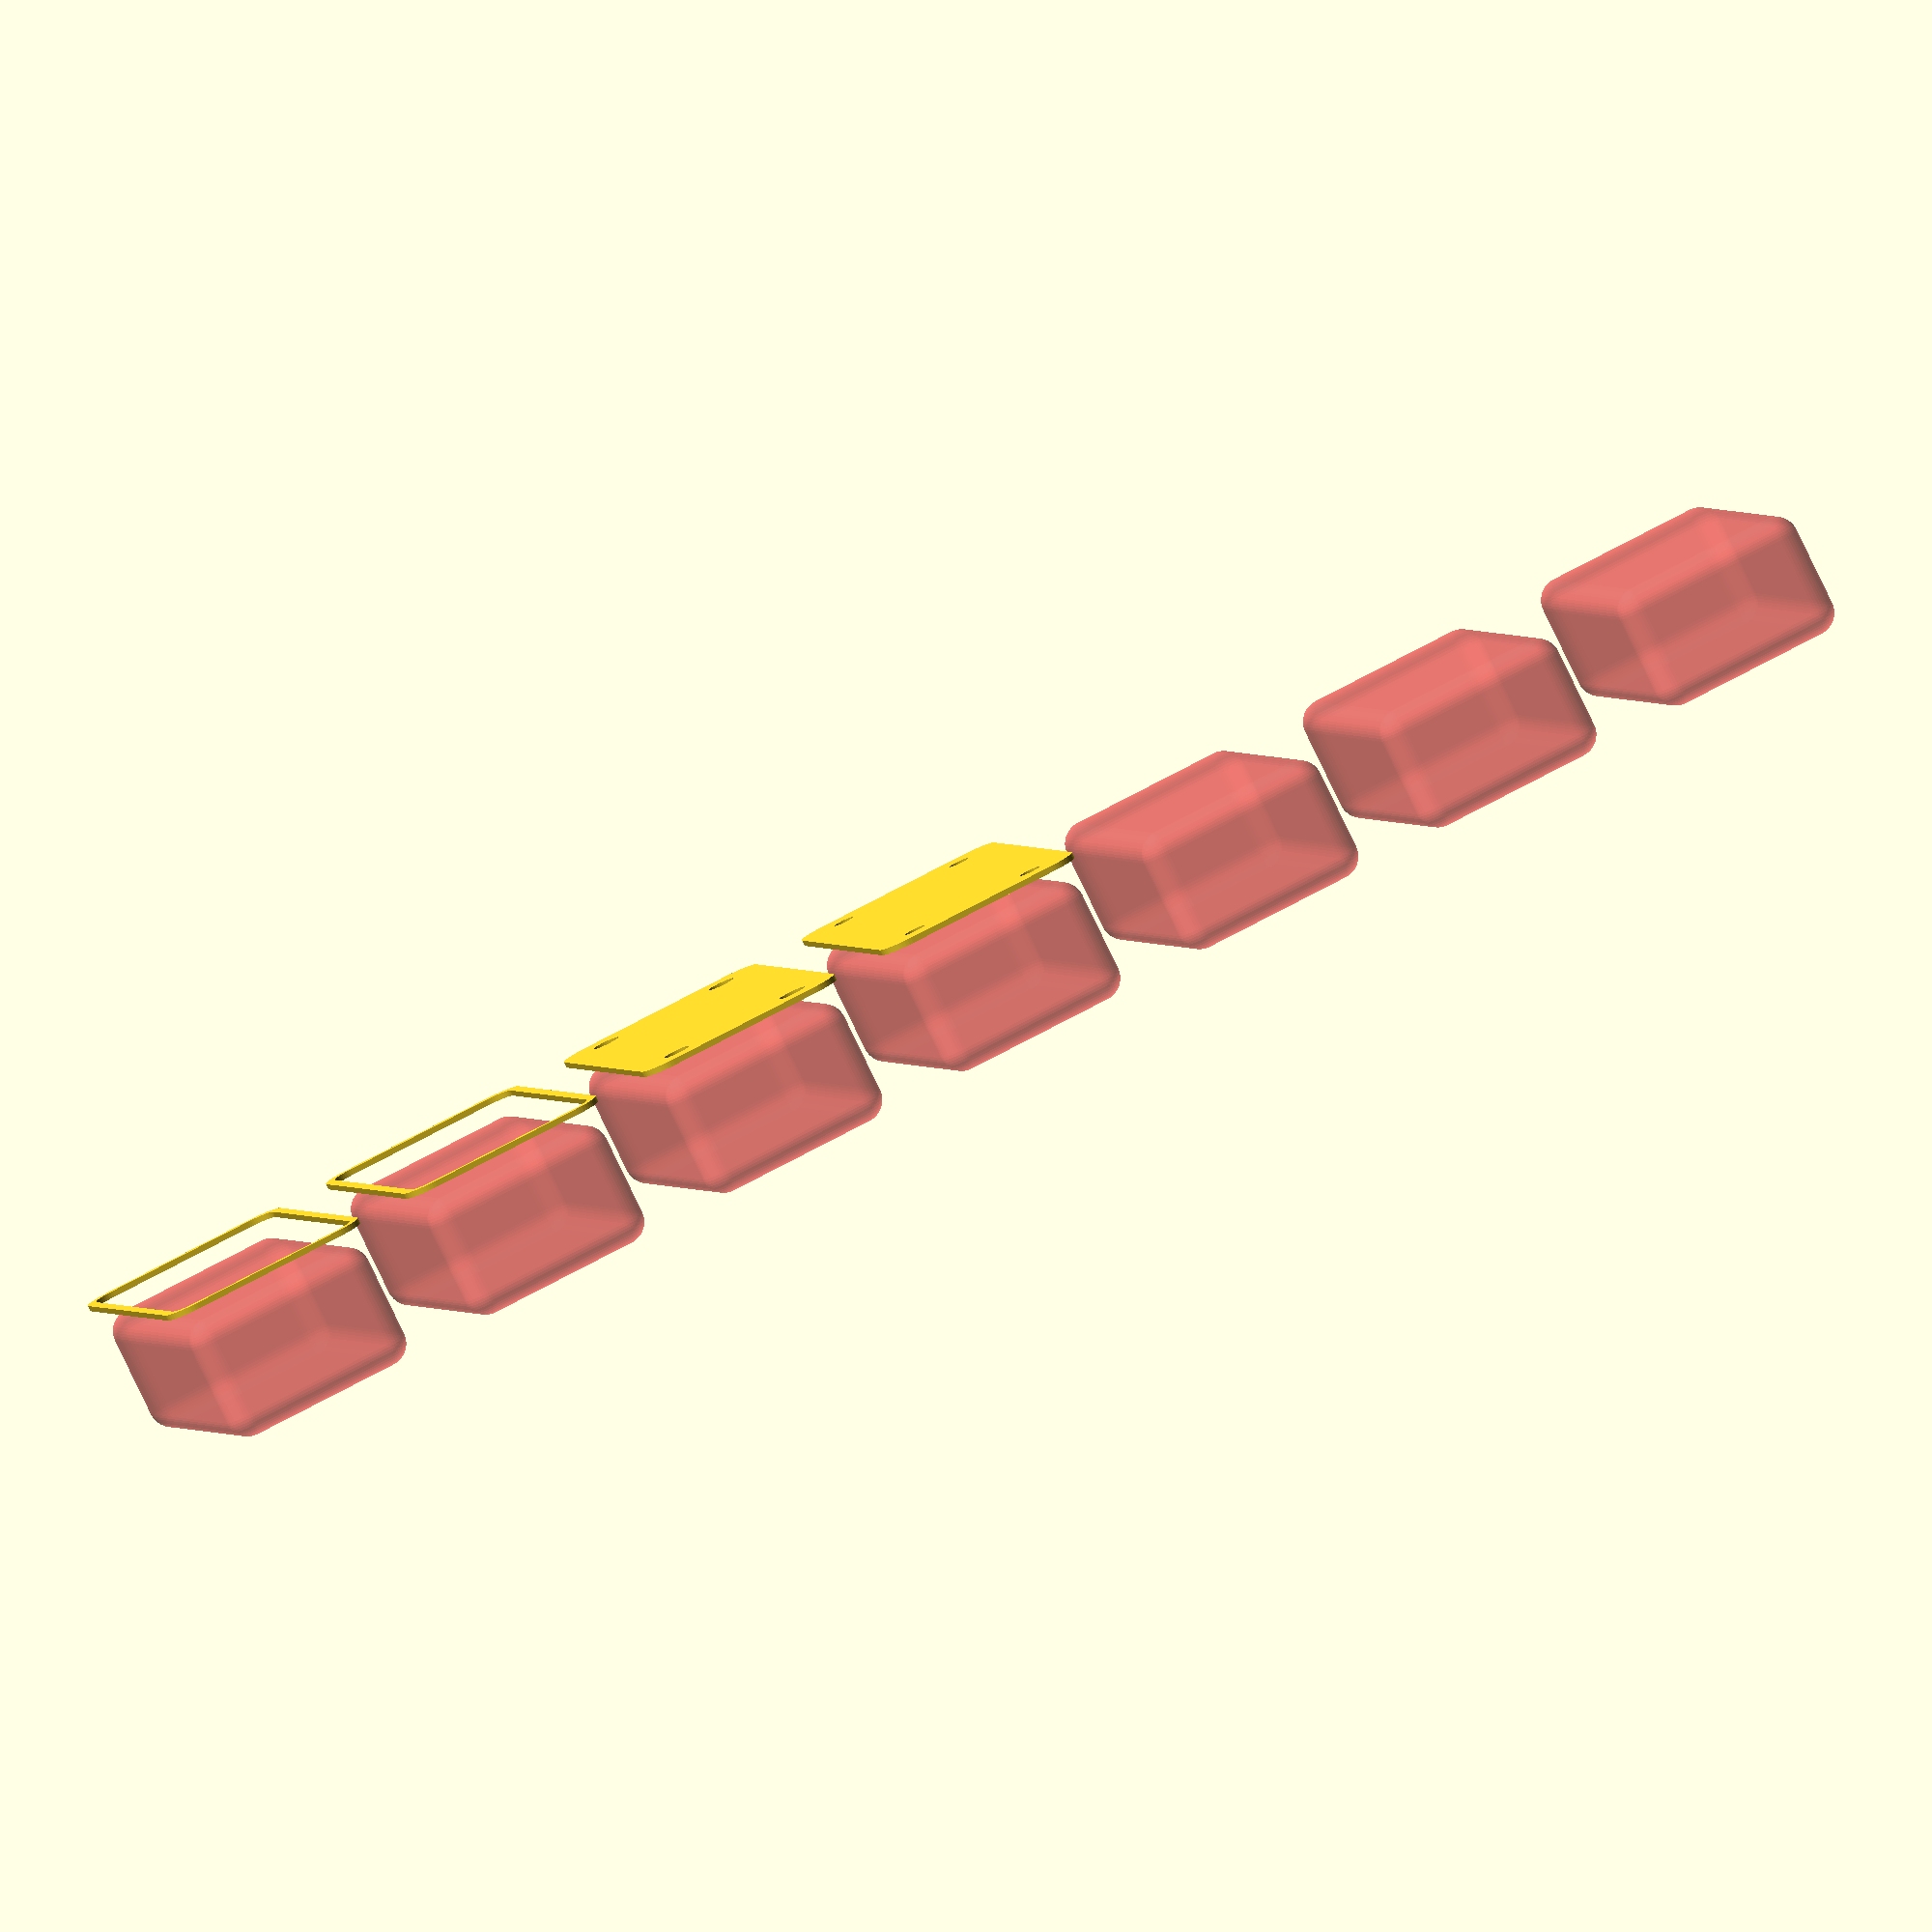
<openscad>
$fn = 50;


union() {
	translate(v = [0, 0.0000000000, 0]) {
		projection() {
			intersection() {
				translate(v = [-500, -500, -9.0000000000]) {
					cube(size = [1000, 1000, 0.1000000000]);
				}
				difference() {
					union() {
						hull() {
							translate(v = [-32.5000000000, 13.7500000000, 0]) {
								cylinder(h = 21, r = 5);
							}
							translate(v = [32.5000000000, 13.7500000000, 0]) {
								cylinder(h = 21, r = 5);
							}
							translate(v = [-32.5000000000, -13.7500000000, 0]) {
								cylinder(h = 21, r = 5);
							}
							translate(v = [32.5000000000, -13.7500000000, 0]) {
								cylinder(h = 21, r = 5);
							}
						}
					}
					union() {
						translate(v = [-30.0000000000, -11.2500000000, 2]) {
							rotate(a = [0, 0, 0]) {
								difference() {
									union() {
										translate(v = [0, 0, -1.7000000000]) {
											cylinder(h = 1.7000000000, r1 = 1.5000000000, r2 = 2.4000000000);
										}
										cylinder(h = 250, r = 2.4000000000);
										translate(v = [0, 0, -6.0000000000]) {
											cylinder(h = 6, r = 1.5000000000);
										}
										translate(v = [0, 0, -6.0000000000]) {
											cylinder(h = 6, r = 1.8000000000);
										}
										translate(v = [0, 0, -6.0000000000]) {
											cylinder(h = 6, r = 1.5000000000);
										}
									}
									union();
								}
							}
						}
						translate(v = [30.0000000000, -11.2500000000, 2]) {
							rotate(a = [0, 0, 0]) {
								difference() {
									union() {
										translate(v = [0, 0, -1.7000000000]) {
											cylinder(h = 1.7000000000, r1 = 1.5000000000, r2 = 2.4000000000);
										}
										cylinder(h = 250, r = 2.4000000000);
										translate(v = [0, 0, -6.0000000000]) {
											cylinder(h = 6, r = 1.5000000000);
										}
										translate(v = [0, 0, -6.0000000000]) {
											cylinder(h = 6, r = 1.8000000000);
										}
										translate(v = [0, 0, -6.0000000000]) {
											cylinder(h = 6, r = 1.5000000000);
										}
									}
									union();
								}
							}
						}
						translate(v = [-30.0000000000, 11.2500000000, 2]) {
							rotate(a = [0, 0, 0]) {
								difference() {
									union() {
										translate(v = [0, 0, -1.7000000000]) {
											cylinder(h = 1.7000000000, r1 = 1.5000000000, r2 = 2.4000000000);
										}
										cylinder(h = 250, r = 2.4000000000);
										translate(v = [0, 0, -6.0000000000]) {
											cylinder(h = 6, r = 1.5000000000);
										}
										translate(v = [0, 0, -6.0000000000]) {
											cylinder(h = 6, r = 1.8000000000);
										}
										translate(v = [0, 0, -6.0000000000]) {
											cylinder(h = 6, r = 1.5000000000);
										}
									}
									union();
								}
							}
						}
						translate(v = [30.0000000000, 11.2500000000, 2]) {
							rotate(a = [0, 0, 0]) {
								difference() {
									union() {
										translate(v = [0, 0, -1.7000000000]) {
											cylinder(h = 1.7000000000, r1 = 1.5000000000, r2 = 2.4000000000);
										}
										cylinder(h = 250, r = 2.4000000000);
										translate(v = [0, 0, -6.0000000000]) {
											cylinder(h = 6, r = 1.5000000000);
										}
										translate(v = [0, 0, -6.0000000000]) {
											cylinder(h = 6, r = 1.8000000000);
										}
										translate(v = [0, 0, -6.0000000000]) {
											cylinder(h = 6, r = 1.5000000000);
										}
									}
									union();
								}
							}
						}
						translate(v = [0, 0, 3]) {
							#hull() {
								union() {
									translate(v = [-32.0000000000, 13.2500000000, 4]) {
										cylinder(h = 14, r = 4);
									}
									translate(v = [-32.0000000000, 13.2500000000, 4]) {
										sphere(r = 4);
									}
									translate(v = [-32.0000000000, 13.2500000000, 18]) {
										sphere(r = 4);
									}
								}
								union() {
									translate(v = [32.0000000000, 13.2500000000, 4]) {
										cylinder(h = 14, r = 4);
									}
									translate(v = [32.0000000000, 13.2500000000, 4]) {
										sphere(r = 4);
									}
									translate(v = [32.0000000000, 13.2500000000, 18]) {
										sphere(r = 4);
									}
								}
								union() {
									translate(v = [-32.0000000000, -13.2500000000, 4]) {
										cylinder(h = 14, r = 4);
									}
									translate(v = [-32.0000000000, -13.2500000000, 4]) {
										sphere(r = 4);
									}
									translate(v = [-32.0000000000, -13.2500000000, 18]) {
										sphere(r = 4);
									}
								}
								union() {
									translate(v = [32.0000000000, -13.2500000000, 4]) {
										cylinder(h = 14, r = 4);
									}
									translate(v = [32.0000000000, -13.2500000000, 4]) {
										sphere(r = 4);
									}
									translate(v = [32.0000000000, -13.2500000000, 18]) {
										sphere(r = 4);
									}
								}
							}
						}
					}
				}
			}
		}
	}
	translate(v = [0, 46.5000000000, 0]) {
		projection() {
			intersection() {
				translate(v = [-500, -500, -6.0000000000]) {
					cube(size = [1000, 1000, 0.1000000000]);
				}
				difference() {
					union() {
						hull() {
							translate(v = [-32.5000000000, 13.7500000000, 0]) {
								cylinder(h = 21, r = 5);
							}
							translate(v = [32.5000000000, 13.7500000000, 0]) {
								cylinder(h = 21, r = 5);
							}
							translate(v = [-32.5000000000, -13.7500000000, 0]) {
								cylinder(h = 21, r = 5);
							}
							translate(v = [32.5000000000, -13.7500000000, 0]) {
								cylinder(h = 21, r = 5);
							}
						}
					}
					union() {
						translate(v = [-30.0000000000, -11.2500000000, 2]) {
							rotate(a = [0, 0, 0]) {
								difference() {
									union() {
										translate(v = [0, 0, -1.7000000000]) {
											cylinder(h = 1.7000000000, r1 = 1.5000000000, r2 = 2.4000000000);
										}
										cylinder(h = 250, r = 2.4000000000);
										translate(v = [0, 0, -6.0000000000]) {
											cylinder(h = 6, r = 1.5000000000);
										}
										translate(v = [0, 0, -6.0000000000]) {
											cylinder(h = 6, r = 1.8000000000);
										}
										translate(v = [0, 0, -6.0000000000]) {
											cylinder(h = 6, r = 1.5000000000);
										}
									}
									union();
								}
							}
						}
						translate(v = [30.0000000000, -11.2500000000, 2]) {
							rotate(a = [0, 0, 0]) {
								difference() {
									union() {
										translate(v = [0, 0, -1.7000000000]) {
											cylinder(h = 1.7000000000, r1 = 1.5000000000, r2 = 2.4000000000);
										}
										cylinder(h = 250, r = 2.4000000000);
										translate(v = [0, 0, -6.0000000000]) {
											cylinder(h = 6, r = 1.5000000000);
										}
										translate(v = [0, 0, -6.0000000000]) {
											cylinder(h = 6, r = 1.8000000000);
										}
										translate(v = [0, 0, -6.0000000000]) {
											cylinder(h = 6, r = 1.5000000000);
										}
									}
									union();
								}
							}
						}
						translate(v = [-30.0000000000, 11.2500000000, 2]) {
							rotate(a = [0, 0, 0]) {
								difference() {
									union() {
										translate(v = [0, 0, -1.7000000000]) {
											cylinder(h = 1.7000000000, r1 = 1.5000000000, r2 = 2.4000000000);
										}
										cylinder(h = 250, r = 2.4000000000);
										translate(v = [0, 0, -6.0000000000]) {
											cylinder(h = 6, r = 1.5000000000);
										}
										translate(v = [0, 0, -6.0000000000]) {
											cylinder(h = 6, r = 1.8000000000);
										}
										translate(v = [0, 0, -6.0000000000]) {
											cylinder(h = 6, r = 1.5000000000);
										}
									}
									union();
								}
							}
						}
						translate(v = [30.0000000000, 11.2500000000, 2]) {
							rotate(a = [0, 0, 0]) {
								difference() {
									union() {
										translate(v = [0, 0, -1.7000000000]) {
											cylinder(h = 1.7000000000, r1 = 1.5000000000, r2 = 2.4000000000);
										}
										cylinder(h = 250, r = 2.4000000000);
										translate(v = [0, 0, -6.0000000000]) {
											cylinder(h = 6, r = 1.5000000000);
										}
										translate(v = [0, 0, -6.0000000000]) {
											cylinder(h = 6, r = 1.8000000000);
										}
										translate(v = [0, 0, -6.0000000000]) {
											cylinder(h = 6, r = 1.5000000000);
										}
									}
									union();
								}
							}
						}
						translate(v = [0, 0, 3]) {
							#hull() {
								union() {
									translate(v = [-32.0000000000, 13.2500000000, 4]) {
										cylinder(h = 14, r = 4);
									}
									translate(v = [-32.0000000000, 13.2500000000, 4]) {
										sphere(r = 4);
									}
									translate(v = [-32.0000000000, 13.2500000000, 18]) {
										sphere(r = 4);
									}
								}
								union() {
									translate(v = [32.0000000000, 13.2500000000, 4]) {
										cylinder(h = 14, r = 4);
									}
									translate(v = [32.0000000000, 13.2500000000, 4]) {
										sphere(r = 4);
									}
									translate(v = [32.0000000000, 13.2500000000, 18]) {
										sphere(r = 4);
									}
								}
								union() {
									translate(v = [-32.0000000000, -13.2500000000, 4]) {
										cylinder(h = 14, r = 4);
									}
									translate(v = [-32.0000000000, -13.2500000000, 4]) {
										sphere(r = 4);
									}
									translate(v = [-32.0000000000, -13.2500000000, 18]) {
										sphere(r = 4);
									}
								}
								union() {
									translate(v = [32.0000000000, -13.2500000000, 4]) {
										cylinder(h = 14, r = 4);
									}
									translate(v = [32.0000000000, -13.2500000000, 4]) {
										sphere(r = 4);
									}
									translate(v = [32.0000000000, -13.2500000000, 18]) {
										sphere(r = 4);
									}
								}
							}
						}
					}
				}
			}
		}
	}
	translate(v = [0, 93.0000000000, 0]) {
		projection() {
			intersection() {
				translate(v = [-500, -500, -3.0000000000]) {
					cube(size = [1000, 1000, 0.1000000000]);
				}
				difference() {
					union() {
						hull() {
							translate(v = [-32.5000000000, 13.7500000000, 0]) {
								cylinder(h = 21, r = 5);
							}
							translate(v = [32.5000000000, 13.7500000000, 0]) {
								cylinder(h = 21, r = 5);
							}
							translate(v = [-32.5000000000, -13.7500000000, 0]) {
								cylinder(h = 21, r = 5);
							}
							translate(v = [32.5000000000, -13.7500000000, 0]) {
								cylinder(h = 21, r = 5);
							}
						}
					}
					union() {
						translate(v = [-30.0000000000, -11.2500000000, 2]) {
							rotate(a = [0, 0, 0]) {
								difference() {
									union() {
										translate(v = [0, 0, -1.7000000000]) {
											cylinder(h = 1.7000000000, r1 = 1.5000000000, r2 = 2.4000000000);
										}
										cylinder(h = 250, r = 2.4000000000);
										translate(v = [0, 0, -6.0000000000]) {
											cylinder(h = 6, r = 1.5000000000);
										}
										translate(v = [0, 0, -6.0000000000]) {
											cylinder(h = 6, r = 1.8000000000);
										}
										translate(v = [0, 0, -6.0000000000]) {
											cylinder(h = 6, r = 1.5000000000);
										}
									}
									union();
								}
							}
						}
						translate(v = [30.0000000000, -11.2500000000, 2]) {
							rotate(a = [0, 0, 0]) {
								difference() {
									union() {
										translate(v = [0, 0, -1.7000000000]) {
											cylinder(h = 1.7000000000, r1 = 1.5000000000, r2 = 2.4000000000);
										}
										cylinder(h = 250, r = 2.4000000000);
										translate(v = [0, 0, -6.0000000000]) {
											cylinder(h = 6, r = 1.5000000000);
										}
										translate(v = [0, 0, -6.0000000000]) {
											cylinder(h = 6, r = 1.8000000000);
										}
										translate(v = [0, 0, -6.0000000000]) {
											cylinder(h = 6, r = 1.5000000000);
										}
									}
									union();
								}
							}
						}
						translate(v = [-30.0000000000, 11.2500000000, 2]) {
							rotate(a = [0, 0, 0]) {
								difference() {
									union() {
										translate(v = [0, 0, -1.7000000000]) {
											cylinder(h = 1.7000000000, r1 = 1.5000000000, r2 = 2.4000000000);
										}
										cylinder(h = 250, r = 2.4000000000);
										translate(v = [0, 0, -6.0000000000]) {
											cylinder(h = 6, r = 1.5000000000);
										}
										translate(v = [0, 0, -6.0000000000]) {
											cylinder(h = 6, r = 1.8000000000);
										}
										translate(v = [0, 0, -6.0000000000]) {
											cylinder(h = 6, r = 1.5000000000);
										}
									}
									union();
								}
							}
						}
						translate(v = [30.0000000000, 11.2500000000, 2]) {
							rotate(a = [0, 0, 0]) {
								difference() {
									union() {
										translate(v = [0, 0, -1.7000000000]) {
											cylinder(h = 1.7000000000, r1 = 1.5000000000, r2 = 2.4000000000);
										}
										cylinder(h = 250, r = 2.4000000000);
										translate(v = [0, 0, -6.0000000000]) {
											cylinder(h = 6, r = 1.5000000000);
										}
										translate(v = [0, 0, -6.0000000000]) {
											cylinder(h = 6, r = 1.8000000000);
										}
										translate(v = [0, 0, -6.0000000000]) {
											cylinder(h = 6, r = 1.5000000000);
										}
									}
									union();
								}
							}
						}
						translate(v = [0, 0, 3]) {
							#hull() {
								union() {
									translate(v = [-32.0000000000, 13.2500000000, 4]) {
										cylinder(h = 14, r = 4);
									}
									translate(v = [-32.0000000000, 13.2500000000, 4]) {
										sphere(r = 4);
									}
									translate(v = [-32.0000000000, 13.2500000000, 18]) {
										sphere(r = 4);
									}
								}
								union() {
									translate(v = [32.0000000000, 13.2500000000, 4]) {
										cylinder(h = 14, r = 4);
									}
									translate(v = [32.0000000000, 13.2500000000, 4]) {
										sphere(r = 4);
									}
									translate(v = [32.0000000000, 13.2500000000, 18]) {
										sphere(r = 4);
									}
								}
								union() {
									translate(v = [-32.0000000000, -13.2500000000, 4]) {
										cylinder(h = 14, r = 4);
									}
									translate(v = [-32.0000000000, -13.2500000000, 4]) {
										sphere(r = 4);
									}
									translate(v = [-32.0000000000, -13.2500000000, 18]) {
										sphere(r = 4);
									}
								}
								union() {
									translate(v = [32.0000000000, -13.2500000000, 4]) {
										cylinder(h = 14, r = 4);
									}
									translate(v = [32.0000000000, -13.2500000000, 4]) {
										sphere(r = 4);
									}
									translate(v = [32.0000000000, -13.2500000000, 18]) {
										sphere(r = 4);
									}
								}
							}
						}
					}
				}
			}
		}
	}
	translate(v = [0, 139.5000000000, 0]) {
		projection() {
			intersection() {
				translate(v = [-500, -500, 0.0000000000]) {
					cube(size = [1000, 1000, 0.1000000000]);
				}
				difference() {
					union() {
						hull() {
							translate(v = [-32.5000000000, 13.7500000000, 0]) {
								cylinder(h = 21, r = 5);
							}
							translate(v = [32.5000000000, 13.7500000000, 0]) {
								cylinder(h = 21, r = 5);
							}
							translate(v = [-32.5000000000, -13.7500000000, 0]) {
								cylinder(h = 21, r = 5);
							}
							translate(v = [32.5000000000, -13.7500000000, 0]) {
								cylinder(h = 21, r = 5);
							}
						}
					}
					union() {
						translate(v = [-30.0000000000, -11.2500000000, 2]) {
							rotate(a = [0, 0, 0]) {
								difference() {
									union() {
										translate(v = [0, 0, -1.7000000000]) {
											cylinder(h = 1.7000000000, r1 = 1.5000000000, r2 = 2.4000000000);
										}
										cylinder(h = 250, r = 2.4000000000);
										translate(v = [0, 0, -6.0000000000]) {
											cylinder(h = 6, r = 1.5000000000);
										}
										translate(v = [0, 0, -6.0000000000]) {
											cylinder(h = 6, r = 1.8000000000);
										}
										translate(v = [0, 0, -6.0000000000]) {
											cylinder(h = 6, r = 1.5000000000);
										}
									}
									union();
								}
							}
						}
						translate(v = [30.0000000000, -11.2500000000, 2]) {
							rotate(a = [0, 0, 0]) {
								difference() {
									union() {
										translate(v = [0, 0, -1.7000000000]) {
											cylinder(h = 1.7000000000, r1 = 1.5000000000, r2 = 2.4000000000);
										}
										cylinder(h = 250, r = 2.4000000000);
										translate(v = [0, 0, -6.0000000000]) {
											cylinder(h = 6, r = 1.5000000000);
										}
										translate(v = [0, 0, -6.0000000000]) {
											cylinder(h = 6, r = 1.8000000000);
										}
										translate(v = [0, 0, -6.0000000000]) {
											cylinder(h = 6, r = 1.5000000000);
										}
									}
									union();
								}
							}
						}
						translate(v = [-30.0000000000, 11.2500000000, 2]) {
							rotate(a = [0, 0, 0]) {
								difference() {
									union() {
										translate(v = [0, 0, -1.7000000000]) {
											cylinder(h = 1.7000000000, r1 = 1.5000000000, r2 = 2.4000000000);
										}
										cylinder(h = 250, r = 2.4000000000);
										translate(v = [0, 0, -6.0000000000]) {
											cylinder(h = 6, r = 1.5000000000);
										}
										translate(v = [0, 0, -6.0000000000]) {
											cylinder(h = 6, r = 1.8000000000);
										}
										translate(v = [0, 0, -6.0000000000]) {
											cylinder(h = 6, r = 1.5000000000);
										}
									}
									union();
								}
							}
						}
						translate(v = [30.0000000000, 11.2500000000, 2]) {
							rotate(a = [0, 0, 0]) {
								difference() {
									union() {
										translate(v = [0, 0, -1.7000000000]) {
											cylinder(h = 1.7000000000, r1 = 1.5000000000, r2 = 2.4000000000);
										}
										cylinder(h = 250, r = 2.4000000000);
										translate(v = [0, 0, -6.0000000000]) {
											cylinder(h = 6, r = 1.5000000000);
										}
										translate(v = [0, 0, -6.0000000000]) {
											cylinder(h = 6, r = 1.8000000000);
										}
										translate(v = [0, 0, -6.0000000000]) {
											cylinder(h = 6, r = 1.5000000000);
										}
									}
									union();
								}
							}
						}
						translate(v = [0, 0, 3]) {
							#hull() {
								union() {
									translate(v = [-32.0000000000, 13.2500000000, 4]) {
										cylinder(h = 14, r = 4);
									}
									translate(v = [-32.0000000000, 13.2500000000, 4]) {
										sphere(r = 4);
									}
									translate(v = [-32.0000000000, 13.2500000000, 18]) {
										sphere(r = 4);
									}
								}
								union() {
									translate(v = [32.0000000000, 13.2500000000, 4]) {
										cylinder(h = 14, r = 4);
									}
									translate(v = [32.0000000000, 13.2500000000, 4]) {
										sphere(r = 4);
									}
									translate(v = [32.0000000000, 13.2500000000, 18]) {
										sphere(r = 4);
									}
								}
								union() {
									translate(v = [-32.0000000000, -13.2500000000, 4]) {
										cylinder(h = 14, r = 4);
									}
									translate(v = [-32.0000000000, -13.2500000000, 4]) {
										sphere(r = 4);
									}
									translate(v = [-32.0000000000, -13.2500000000, 18]) {
										sphere(r = 4);
									}
								}
								union() {
									translate(v = [32.0000000000, -13.2500000000, 4]) {
										cylinder(h = 14, r = 4);
									}
									translate(v = [32.0000000000, -13.2500000000, 4]) {
										sphere(r = 4);
									}
									translate(v = [32.0000000000, -13.2500000000, 18]) {
										sphere(r = 4);
									}
								}
							}
						}
					}
				}
			}
		}
	}
	translate(v = [0, 186.0000000000, 0]) {
		projection() {
			intersection() {
				translate(v = [-500, -500, 3.0000000000]) {
					cube(size = [1000, 1000, 0.1000000000]);
				}
				difference() {
					union() {
						hull() {
							translate(v = [-32.5000000000, 13.7500000000, 0]) {
								cylinder(h = 21, r = 5);
							}
							translate(v = [32.5000000000, 13.7500000000, 0]) {
								cylinder(h = 21, r = 5);
							}
							translate(v = [-32.5000000000, -13.7500000000, 0]) {
								cylinder(h = 21, r = 5);
							}
							translate(v = [32.5000000000, -13.7500000000, 0]) {
								cylinder(h = 21, r = 5);
							}
						}
					}
					union() {
						translate(v = [-30.0000000000, -11.2500000000, 2]) {
							rotate(a = [0, 0, 0]) {
								difference() {
									union() {
										translate(v = [0, 0, -1.7000000000]) {
											cylinder(h = 1.7000000000, r1 = 1.5000000000, r2 = 2.4000000000);
										}
										cylinder(h = 250, r = 2.4000000000);
										translate(v = [0, 0, -6.0000000000]) {
											cylinder(h = 6, r = 1.5000000000);
										}
										translate(v = [0, 0, -6.0000000000]) {
											cylinder(h = 6, r = 1.8000000000);
										}
										translate(v = [0, 0, -6.0000000000]) {
											cylinder(h = 6, r = 1.5000000000);
										}
									}
									union();
								}
							}
						}
						translate(v = [30.0000000000, -11.2500000000, 2]) {
							rotate(a = [0, 0, 0]) {
								difference() {
									union() {
										translate(v = [0, 0, -1.7000000000]) {
											cylinder(h = 1.7000000000, r1 = 1.5000000000, r2 = 2.4000000000);
										}
										cylinder(h = 250, r = 2.4000000000);
										translate(v = [0, 0, -6.0000000000]) {
											cylinder(h = 6, r = 1.5000000000);
										}
										translate(v = [0, 0, -6.0000000000]) {
											cylinder(h = 6, r = 1.8000000000);
										}
										translate(v = [0, 0, -6.0000000000]) {
											cylinder(h = 6, r = 1.5000000000);
										}
									}
									union();
								}
							}
						}
						translate(v = [-30.0000000000, 11.2500000000, 2]) {
							rotate(a = [0, 0, 0]) {
								difference() {
									union() {
										translate(v = [0, 0, -1.7000000000]) {
											cylinder(h = 1.7000000000, r1 = 1.5000000000, r2 = 2.4000000000);
										}
										cylinder(h = 250, r = 2.4000000000);
										translate(v = [0, 0, -6.0000000000]) {
											cylinder(h = 6, r = 1.5000000000);
										}
										translate(v = [0, 0, -6.0000000000]) {
											cylinder(h = 6, r = 1.8000000000);
										}
										translate(v = [0, 0, -6.0000000000]) {
											cylinder(h = 6, r = 1.5000000000);
										}
									}
									union();
								}
							}
						}
						translate(v = [30.0000000000, 11.2500000000, 2]) {
							rotate(a = [0, 0, 0]) {
								difference() {
									union() {
										translate(v = [0, 0, -1.7000000000]) {
											cylinder(h = 1.7000000000, r1 = 1.5000000000, r2 = 2.4000000000);
										}
										cylinder(h = 250, r = 2.4000000000);
										translate(v = [0, 0, -6.0000000000]) {
											cylinder(h = 6, r = 1.5000000000);
										}
										translate(v = [0, 0, -6.0000000000]) {
											cylinder(h = 6, r = 1.8000000000);
										}
										translate(v = [0, 0, -6.0000000000]) {
											cylinder(h = 6, r = 1.5000000000);
										}
									}
									union();
								}
							}
						}
						translate(v = [0, 0, 3]) {
							#hull() {
								union() {
									translate(v = [-32.0000000000, 13.2500000000, 4]) {
										cylinder(h = 14, r = 4);
									}
									translate(v = [-32.0000000000, 13.2500000000, 4]) {
										sphere(r = 4);
									}
									translate(v = [-32.0000000000, 13.2500000000, 18]) {
										sphere(r = 4);
									}
								}
								union() {
									translate(v = [32.0000000000, 13.2500000000, 4]) {
										cylinder(h = 14, r = 4);
									}
									translate(v = [32.0000000000, 13.2500000000, 4]) {
										sphere(r = 4);
									}
									translate(v = [32.0000000000, 13.2500000000, 18]) {
										sphere(r = 4);
									}
								}
								union() {
									translate(v = [-32.0000000000, -13.2500000000, 4]) {
										cylinder(h = 14, r = 4);
									}
									translate(v = [-32.0000000000, -13.2500000000, 4]) {
										sphere(r = 4);
									}
									translate(v = [-32.0000000000, -13.2500000000, 18]) {
										sphere(r = 4);
									}
								}
								union() {
									translate(v = [32.0000000000, -13.2500000000, 4]) {
										cylinder(h = 14, r = 4);
									}
									translate(v = [32.0000000000, -13.2500000000, 4]) {
										sphere(r = 4);
									}
									translate(v = [32.0000000000, -13.2500000000, 18]) {
										sphere(r = 4);
									}
								}
							}
						}
					}
				}
			}
		}
	}
	translate(v = [0, 232.5000000000, 0]) {
		projection() {
			intersection() {
				translate(v = [-500, -500, 6.0000000000]) {
					cube(size = [1000, 1000, 0.1000000000]);
				}
				difference() {
					union() {
						hull() {
							translate(v = [-32.5000000000, 13.7500000000, 0]) {
								cylinder(h = 21, r = 5);
							}
							translate(v = [32.5000000000, 13.7500000000, 0]) {
								cylinder(h = 21, r = 5);
							}
							translate(v = [-32.5000000000, -13.7500000000, 0]) {
								cylinder(h = 21, r = 5);
							}
							translate(v = [32.5000000000, -13.7500000000, 0]) {
								cylinder(h = 21, r = 5);
							}
						}
					}
					union() {
						translate(v = [-30.0000000000, -11.2500000000, 2]) {
							rotate(a = [0, 0, 0]) {
								difference() {
									union() {
										translate(v = [0, 0, -1.7000000000]) {
											cylinder(h = 1.7000000000, r1 = 1.5000000000, r2 = 2.4000000000);
										}
										cylinder(h = 250, r = 2.4000000000);
										translate(v = [0, 0, -6.0000000000]) {
											cylinder(h = 6, r = 1.5000000000);
										}
										translate(v = [0, 0, -6.0000000000]) {
											cylinder(h = 6, r = 1.8000000000);
										}
										translate(v = [0, 0, -6.0000000000]) {
											cylinder(h = 6, r = 1.5000000000);
										}
									}
									union();
								}
							}
						}
						translate(v = [30.0000000000, -11.2500000000, 2]) {
							rotate(a = [0, 0, 0]) {
								difference() {
									union() {
										translate(v = [0, 0, -1.7000000000]) {
											cylinder(h = 1.7000000000, r1 = 1.5000000000, r2 = 2.4000000000);
										}
										cylinder(h = 250, r = 2.4000000000);
										translate(v = [0, 0, -6.0000000000]) {
											cylinder(h = 6, r = 1.5000000000);
										}
										translate(v = [0, 0, -6.0000000000]) {
											cylinder(h = 6, r = 1.8000000000);
										}
										translate(v = [0, 0, -6.0000000000]) {
											cylinder(h = 6, r = 1.5000000000);
										}
									}
									union();
								}
							}
						}
						translate(v = [-30.0000000000, 11.2500000000, 2]) {
							rotate(a = [0, 0, 0]) {
								difference() {
									union() {
										translate(v = [0, 0, -1.7000000000]) {
											cylinder(h = 1.7000000000, r1 = 1.5000000000, r2 = 2.4000000000);
										}
										cylinder(h = 250, r = 2.4000000000);
										translate(v = [0, 0, -6.0000000000]) {
											cylinder(h = 6, r = 1.5000000000);
										}
										translate(v = [0, 0, -6.0000000000]) {
											cylinder(h = 6, r = 1.8000000000);
										}
										translate(v = [0, 0, -6.0000000000]) {
											cylinder(h = 6, r = 1.5000000000);
										}
									}
									union();
								}
							}
						}
						translate(v = [30.0000000000, 11.2500000000, 2]) {
							rotate(a = [0, 0, 0]) {
								difference() {
									union() {
										translate(v = [0, 0, -1.7000000000]) {
											cylinder(h = 1.7000000000, r1 = 1.5000000000, r2 = 2.4000000000);
										}
										cylinder(h = 250, r = 2.4000000000);
										translate(v = [0, 0, -6.0000000000]) {
											cylinder(h = 6, r = 1.5000000000);
										}
										translate(v = [0, 0, -6.0000000000]) {
											cylinder(h = 6, r = 1.8000000000);
										}
										translate(v = [0, 0, -6.0000000000]) {
											cylinder(h = 6, r = 1.5000000000);
										}
									}
									union();
								}
							}
						}
						translate(v = [0, 0, 3]) {
							#hull() {
								union() {
									translate(v = [-32.0000000000, 13.2500000000, 4]) {
										cylinder(h = 14, r = 4);
									}
									translate(v = [-32.0000000000, 13.2500000000, 4]) {
										sphere(r = 4);
									}
									translate(v = [-32.0000000000, 13.2500000000, 18]) {
										sphere(r = 4);
									}
								}
								union() {
									translate(v = [32.0000000000, 13.2500000000, 4]) {
										cylinder(h = 14, r = 4);
									}
									translate(v = [32.0000000000, 13.2500000000, 4]) {
										sphere(r = 4);
									}
									translate(v = [32.0000000000, 13.2500000000, 18]) {
										sphere(r = 4);
									}
								}
								union() {
									translate(v = [-32.0000000000, -13.2500000000, 4]) {
										cylinder(h = 14, r = 4);
									}
									translate(v = [-32.0000000000, -13.2500000000, 4]) {
										sphere(r = 4);
									}
									translate(v = [-32.0000000000, -13.2500000000, 18]) {
										sphere(r = 4);
									}
								}
								union() {
									translate(v = [32.0000000000, -13.2500000000, 4]) {
										cylinder(h = 14, r = 4);
									}
									translate(v = [32.0000000000, -13.2500000000, 4]) {
										sphere(r = 4);
									}
									translate(v = [32.0000000000, -13.2500000000, 18]) {
										sphere(r = 4);
									}
								}
							}
						}
					}
				}
			}
		}
	}
	translate(v = [0, 279.0000000000, 0]) {
		projection() {
			intersection() {
				translate(v = [-500, -500, 9.0000000000]) {
					cube(size = [1000, 1000, 0.1000000000]);
				}
				difference() {
					union() {
						hull() {
							translate(v = [-32.5000000000, 13.7500000000, 0]) {
								cylinder(h = 21, r = 5);
							}
							translate(v = [32.5000000000, 13.7500000000, 0]) {
								cylinder(h = 21, r = 5);
							}
							translate(v = [-32.5000000000, -13.7500000000, 0]) {
								cylinder(h = 21, r = 5);
							}
							translate(v = [32.5000000000, -13.7500000000, 0]) {
								cylinder(h = 21, r = 5);
							}
						}
					}
					union() {
						translate(v = [-30.0000000000, -11.2500000000, 2]) {
							rotate(a = [0, 0, 0]) {
								difference() {
									union() {
										translate(v = [0, 0, -1.7000000000]) {
											cylinder(h = 1.7000000000, r1 = 1.5000000000, r2 = 2.4000000000);
										}
										cylinder(h = 250, r = 2.4000000000);
										translate(v = [0, 0, -6.0000000000]) {
											cylinder(h = 6, r = 1.5000000000);
										}
										translate(v = [0, 0, -6.0000000000]) {
											cylinder(h = 6, r = 1.8000000000);
										}
										translate(v = [0, 0, -6.0000000000]) {
											cylinder(h = 6, r = 1.5000000000);
										}
									}
									union();
								}
							}
						}
						translate(v = [30.0000000000, -11.2500000000, 2]) {
							rotate(a = [0, 0, 0]) {
								difference() {
									union() {
										translate(v = [0, 0, -1.7000000000]) {
											cylinder(h = 1.7000000000, r1 = 1.5000000000, r2 = 2.4000000000);
										}
										cylinder(h = 250, r = 2.4000000000);
										translate(v = [0, 0, -6.0000000000]) {
											cylinder(h = 6, r = 1.5000000000);
										}
										translate(v = [0, 0, -6.0000000000]) {
											cylinder(h = 6, r = 1.8000000000);
										}
										translate(v = [0, 0, -6.0000000000]) {
											cylinder(h = 6, r = 1.5000000000);
										}
									}
									union();
								}
							}
						}
						translate(v = [-30.0000000000, 11.2500000000, 2]) {
							rotate(a = [0, 0, 0]) {
								difference() {
									union() {
										translate(v = [0, 0, -1.7000000000]) {
											cylinder(h = 1.7000000000, r1 = 1.5000000000, r2 = 2.4000000000);
										}
										cylinder(h = 250, r = 2.4000000000);
										translate(v = [0, 0, -6.0000000000]) {
											cylinder(h = 6, r = 1.5000000000);
										}
										translate(v = [0, 0, -6.0000000000]) {
											cylinder(h = 6, r = 1.8000000000);
										}
										translate(v = [0, 0, -6.0000000000]) {
											cylinder(h = 6, r = 1.5000000000);
										}
									}
									union();
								}
							}
						}
						translate(v = [30.0000000000, 11.2500000000, 2]) {
							rotate(a = [0, 0, 0]) {
								difference() {
									union() {
										translate(v = [0, 0, -1.7000000000]) {
											cylinder(h = 1.7000000000, r1 = 1.5000000000, r2 = 2.4000000000);
										}
										cylinder(h = 250, r = 2.4000000000);
										translate(v = [0, 0, -6.0000000000]) {
											cylinder(h = 6, r = 1.5000000000);
										}
										translate(v = [0, 0, -6.0000000000]) {
											cylinder(h = 6, r = 1.8000000000);
										}
										translate(v = [0, 0, -6.0000000000]) {
											cylinder(h = 6, r = 1.5000000000);
										}
									}
									union();
								}
							}
						}
						translate(v = [0, 0, 3]) {
							#hull() {
								union() {
									translate(v = [-32.0000000000, 13.2500000000, 4]) {
										cylinder(h = 14, r = 4);
									}
									translate(v = [-32.0000000000, 13.2500000000, 4]) {
										sphere(r = 4);
									}
									translate(v = [-32.0000000000, 13.2500000000, 18]) {
										sphere(r = 4);
									}
								}
								union() {
									translate(v = [32.0000000000, 13.2500000000, 4]) {
										cylinder(h = 14, r = 4);
									}
									translate(v = [32.0000000000, 13.2500000000, 4]) {
										sphere(r = 4);
									}
									translate(v = [32.0000000000, 13.2500000000, 18]) {
										sphere(r = 4);
									}
								}
								union() {
									translate(v = [-32.0000000000, -13.2500000000, 4]) {
										cylinder(h = 14, r = 4);
									}
									translate(v = [-32.0000000000, -13.2500000000, 4]) {
										sphere(r = 4);
									}
									translate(v = [-32.0000000000, -13.2500000000, 18]) {
										sphere(r = 4);
									}
								}
								union() {
									translate(v = [32.0000000000, -13.2500000000, 4]) {
										cylinder(h = 14, r = 4);
									}
									translate(v = [32.0000000000, -13.2500000000, 4]) {
										sphere(r = 4);
									}
									translate(v = [32.0000000000, -13.2500000000, 18]) {
										sphere(r = 4);
									}
								}
							}
						}
					}
				}
			}
		}
	}
}
</openscad>
<views>
elev=262.8 azim=283.0 roll=334.2 proj=o view=wireframe
</views>
